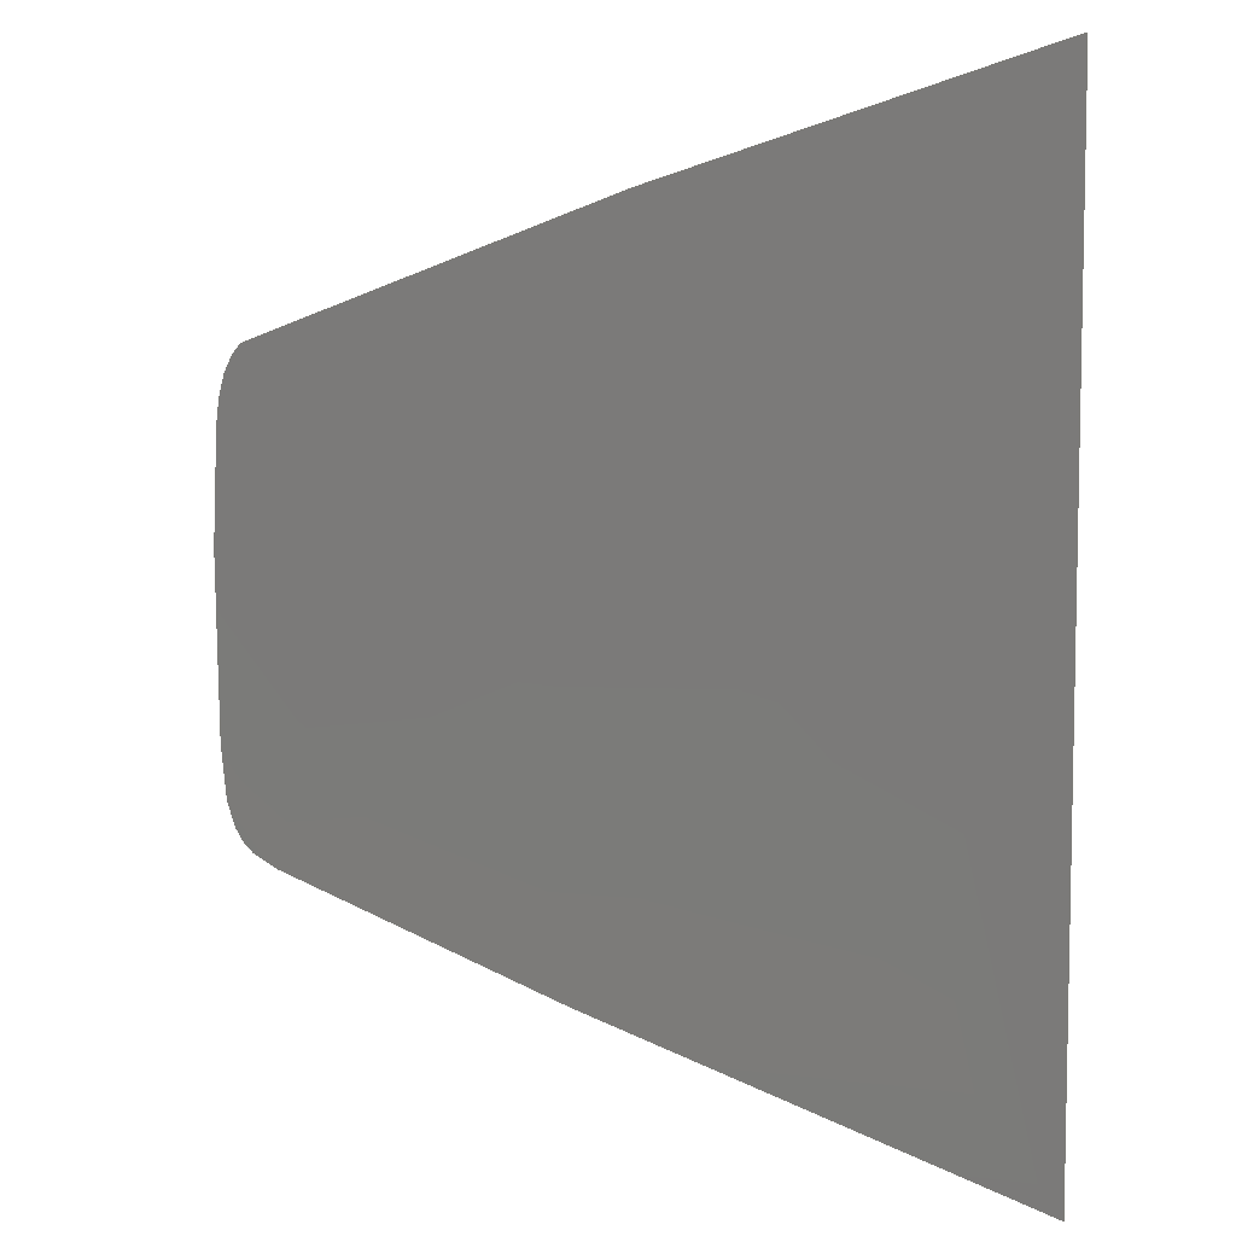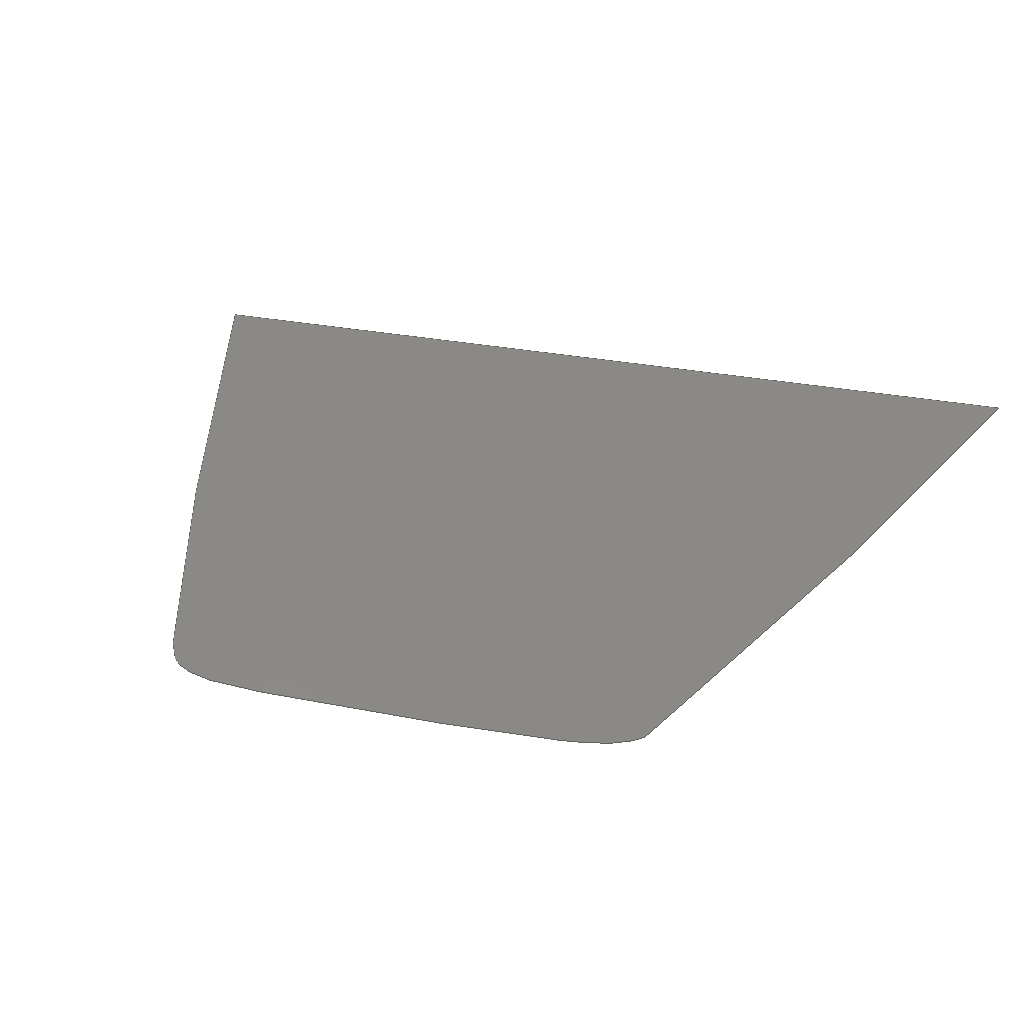
<metadata>
{"format":"step","ext":"step","renderer":"f3d","projection":"perspective","resolution":1024,"background":"white","views":[{"elev":7.1,"azim":22.9,"up":"+Z"},{"elev":29.5,"azim":-74.1,"up":"+Y"}]}
</metadata>
<code>
ISO-10303-21;
DATA;
#1 = APPLICATION_PROTOCOL_DEFINITION('international standard',
  'automotive_design',2000,#2);
#2 = APPLICATION_CONTEXT(
  'core data for automotive mechanical design processes');
#3 = SHAPE_DEFINITION_REPRESENTATION(#4,#10);
#4 = PRODUCT_DEFINITION_SHAPE('','',#5);
#5 = PRODUCT_DEFINITION('design','',#6,#9);
#6 = PRODUCT_DEFINITION_FORMATION('','',#7);
#7 = PRODUCT('Open CASCADE STEP translator 7.7 1',
  'Open CASCADE STEP translator 7.7 1','',(#8));
#8 = PRODUCT_CONTEXT('',#2,'mechanical');
#9 = PRODUCT_DEFINITION_CONTEXT('part definition',#2,'design');
#10 = MANIFOLD_SURFACE_SHAPE_REPRESENTATION('',(#11,#15),#272);
#11 = AXIS2_PLACEMENT_3D('',#12,#13,#14);
#12 = CARTESIAN_POINT('',(0,0,0));
#13 = DIRECTION('',(0,0,1));
#14 = DIRECTION('',(1,0,-0));
#15 = SHELL_BASED_SURFACE_MODEL('',(#16));
#16 = OPEN_SHELL('',(#17));
#17 = ADVANCED_FACE('',(#18),#74,.T.);
#18 = FACE_BOUND('',#19,.F.);
#19 = EDGE_LOOP('',(#20,#215));
#20 = ORIENTED_EDGE('',*,*,#21,.T.);
#21 = EDGE_CURVE('',#22,#24,#26,.T.);
#22 = VERTEX_POINT('',#23);
#23 = CARTESIAN_POINT('',(5.001,-0.0268,-3));
#24 = VERTEX_POINT('',#25);
#25 = CARTESIAN_POINT('',(5.001,-0.0268,3));
#26 = SURFACE_CURVE('',#27,(#73),.PCURVE_S1);
#27 = B_SPLINE_CURVE_WITH_KNOTS('',3,(#28,#29,#30,#31,#32,#33,#34,#35,
    #36,#37,#38,#39,#40,#41,#42,#43,#44,#45,#46,#47,#48,#49,#50,#51,#52,
    #53,#54,#55,#56,#57,#58,#59,#60,#61,#62,#63,#64,#65,#66,#67,#68,#69,
    #70,#71,#72),.UNSPECIFIED.,.F.,.F.,(4,1,1,1,1,1,1,1,1,1,1,1,1,1,1,1,
    1,1,1,1,1,1,1,1,1,1,1,1,1,1,1,1,1,1,1,1,1,1,1,1,1,1,4),(0,
    2.241,3.57,4.31,4.686,
    4.859,4.936,4.981,5.023,
    5.076,5.142,5.222,5.316,
    5.423,5.542,5.671,5.808,
    5.95,6.093,6.236,6.379,
    6.522,6.665,6.808,6.951,
    7.094,7.236,7.372,7.502,
    7.621,7.728,7.822,7.901,
    7.968,8.021,8.063,8.107,
    8.184,8.358,8.734,9.473,
    10.8,13.04),.UNSPECIFIED.);
#28 = CARTESIAN_POINT('',(5.001,-0.0268,-3));
#29 = CARTESIAN_POINT('',(4.286,-0.02381,
    -2.785));
#30 = CARTESIAN_POINT('',(3.144,-0.02041,
    -2.45));
#31 = CARTESIAN_POINT('',(1.772,-0.01758,
    -2.022));
#32 = CARTESIAN_POINT('',(0.9981,-0.01614,
    -1.767));
#33 = CARTESIAN_POINT('',(0.5933,-0.01535,
    -1.622));
#34 = CARTESIAN_POINT('',(0.3991,-0.01493,
    -1.545));
#35 = CARTESIAN_POINT('',(0.3097,-0.0147,
    -1.505));
#36 = CARTESIAN_POINT('',(0.262,-0.01455,
    -1.478));
#37 = CARTESIAN_POINT('',(0.2243,-0.0144,
    -1.451));
#38 = CARTESIAN_POINT('',(0.1856,-0.01419,
    -1.413));
#39 = CARTESIAN_POINT('',(0.146,-0.01388,
    -1.359));
#40 = CARTESIAN_POINT('',(0.1101,-0.01346,
    -1.287));
#41 = CARTESIAN_POINT('',(0.08139,-0.01291,
    -1.198));
#42 = CARTESIAN_POINT('',(0.06106,-0.01223,
    -1.093));
#43 = CARTESIAN_POINT('',(0.04803,-0.01141,
    -0.9754));
#44 = CARTESIAN_POINT('',(0.04002,-0.01041,
    -0.8471));
#45 = CARTESIAN_POINT('',(0.03449,-0.009235,
    -0.7112));
#46 = CARTESIAN_POINT('',(0.02929,-0.007848,
    -0.5709));
#47 = CARTESIAN_POINT('',(0.02348,-0.006292,
    -0.4285));
#48 = CARTESIAN_POINT('',(0.01622,-0.004346,
    -0.2857));
#49 = CARTESIAN_POINT('',(0.01034,-0.00277,
    -0.1428));
#50 = CARTESIAN_POINT('',(-0.00517,0.001385,0));
#51 = CARTESIAN_POINT('',(0.01034,-0.00277,
    0.1428));
#52 = CARTESIAN_POINT('',(0.01622,-0.004346,
    0.2857));
#53 = CARTESIAN_POINT('',(0.02348,-0.006292,
    0.4285));
#54 = CARTESIAN_POINT('',(0.02929,-0.007848,
    0.5709));
#55 = CARTESIAN_POINT('',(0.03449,-0.009235,
    0.7112));
#56 = CARTESIAN_POINT('',(0.04002,-0.01041,
    0.8471));
#57 = CARTESIAN_POINT('',(0.04803,-0.01141,
    0.9754));
#58 = CARTESIAN_POINT('',(0.06106,-0.01223,
    1.093));
#59 = CARTESIAN_POINT('',(0.08139,-0.01291,
    1.198));
#60 = CARTESIAN_POINT('',(0.1101,-0.01346,
    1.287));
#61 = CARTESIAN_POINT('',(0.146,-0.01388,
    1.359));
#62 = CARTESIAN_POINT('',(0.1856,-0.01419,
    1.413));
#63 = CARTESIAN_POINT('',(0.2243,-0.0144,
    1.451));
#64 = CARTESIAN_POINT('',(0.262,-0.01455,
    1.478));
#65 = CARTESIAN_POINT('',(0.3097,-0.0147,
    1.505));
#66 = CARTESIAN_POINT('',(0.3991,-0.01493,
    1.545));
#67 = CARTESIAN_POINT('',(0.5933,-0.01535,
    1.622));
#68 = CARTESIAN_POINT('',(0.9981,-0.01614,
    1.767));
#69 = CARTESIAN_POINT('',(1.772,-0.01758,
    2.022));
#70 = CARTESIAN_POINT('',(3.144,-0.02041,
    2.45));
#71 = CARTESIAN_POINT('',(4.286,-0.02381,
    2.785));
#72 = CARTESIAN_POINT('',(5.001,-0.0268,3));
#73 = PCURVE('',#74,#156);
#74 = B_SPLINE_SURFACE_WITH_KNOTS('',8,8,(
    (#75,#76,#77,#78,#79,#80,#81,#82,#83)
    ,(#84,#85,#86,#87,#88,#89,#90,#91,#92)
    ,(#93,#94,#95,#96,#97,#98,#99,#100,#101)
    ,(#102,#103,#104,#105,#106,#107,#108,#109,#110)
    ,(#111,#112,#113,#114,#115,#116,#117,#118,#119)
    ,(#120,#121,#122,#123,#124,#125,#126,#127,#128)
    ,(#129,#130,#131,#132,#133,#134,#135,#136,#137)
    ,(#138,#139,#140,#141,#142,#143,#144,#145,#146)
    ,(#147,#148,#149,#150,#151,#152,#153,#154,#155
  )),.UNSPECIFIED.,.F.,.F.,.F.,(9,9),(9,9),(-3.089,
    2.531),(-4.221,2.374),
  .PIECEWISE_BEZIER_KNOTS.);
#75 = CARTESIAN_POINT('',(-0.4002,-0.06286,
    -3.182));
#76 = CARTESIAN_POINT('',(-0.3693,-0.03302,
    -2.358));
#77 = CARTESIAN_POINT('',(-0.3384,0.005514,
    -1.534));
#78 = CARTESIAN_POINT('',(-0.3076,-0.06884,
    -0.7102));
#79 = CARTESIAN_POINT('',(-0.2768,0.09716,
    0.1133));
#80 = CARTESIAN_POINT('',(-0.2459,-0.0707,
    0.937));
#81 = CARTESIAN_POINT('',(-0.2153,-0.0002335,
    1.761));
#82 = CARTESIAN_POINT('',(-0.1845,-0.01755,
    2.585));
#83 = CARTESIAN_POINT('',(-0.1537,-0.0257,
    3.409));
#84 = CARTESIAN_POINT('',(0.3019,-0.06694,
    -3.209));
#85 = CARTESIAN_POINT('',(0.3328,-0.03452,
    -2.385));
#86 = CARTESIAN_POINT('',(0.3637,-0.000349,
    -1.561));
#87 = CARTESIAN_POINT('',(0.3945,-0.01134,
    -0.7362));
#88 = CARTESIAN_POINT('',(0.4252,0.02717,
    0.08655));
#89 = CARTESIAN_POINT('',(0.4562,-0.04679,
    0.9112));
#90 = CARTESIAN_POINT('',(0.4868,-0.007035,
    1.735));
#91 = CARTESIAN_POINT('',(0.5176,-0.02026,
    2.559));
#92 = CARTESIAN_POINT('',(0.5484,-0.02903,
    3.383));
#93 = CARTESIAN_POINT('',(1.004,-0.07125,
    -3.235));
#94 = CARTESIAN_POINT('',(1.035,-0.03819,
    -2.411));
#95 = CARTESIAN_POINT('',(1.065,-0.0712,
    -1.587));
#96 = CARTESIAN_POINT('',(1.098,0.138,-0.7628)
  );
#97 = CARTESIAN_POINT('',(1.126,0.1008,
    0.06092));
#98 = CARTESIAN_POINT('',(1.158,-0.1652,0.885)
  );
#99 = CARTESIAN_POINT('',(1.189,0.04297,
    1.708));
#100 = CARTESIAN_POINT('',(1.22,-0.01937,
    2.533));
#101 = CARTESIAN_POINT('',(1.25,-0.02961,
    3.356));
#102 = CARTESIAN_POINT('',(1.706,-0.07701,
    -3.261));
#103 = CARTESIAN_POINT('',(1.737,-0.04423,
    -2.437));
#104 = CARTESIAN_POINT('',(1.769,-0.02903,
    -1.612));
#105 = CARTESIAN_POINT('',(1.797,0.2759,-0.7903
    ));
#106 = CARTESIAN_POINT('',(1.831,-0.435,
    0.03577));
#107 = CARTESIAN_POINT('',(1.861,0.2658,0.8564)
  );
#108 = CARTESIAN_POINT('',(1.89,-0.09308,
    1.684));
#109 = CARTESIAN_POINT('',(1.922,-0.01853,
    2.505));
#110 = CARTESIAN_POINT('',(1.953,-0.02827,
    3.329));
#111 = CARTESIAN_POINT('',(2.408,-0.0554,
    -3.287));
#112 = CARTESIAN_POINT('',(2.439,-0.01395,
    -2.464));
#113 = CARTESIAN_POINT('',(2.469,0.03249,
    -1.641));
#114 = CARTESIAN_POINT('',(2.502,-0.1585,
    -0.8119));
#115 = CARTESIAN_POINT('',(2.532,0.4261,
    0.002754));
#116 = CARTESIAN_POINT('',(2.56,-0.3659,0.839
    ));
#117 = CARTESIAN_POINT('',(2.595,0.09588,
    1.652));
#118 = CARTESIAN_POINT('',(2.624,-0.01989,
    2.481));
#119 = CARTESIAN_POINT('',(2.654,-0.0323,
    3.305));
#120 = CARTESIAN_POINT('',(3.11,-0.05684,
    -3.313));
#121 = CARTESIAN_POINT('',(3.141,-0.02684,
    -2.489));
#122 = CARTESIAN_POINT('',(3.172,-0.004806,
    -1.665));
#123 = CARTESIAN_POINT('',(3.203,0.2571,-0.8438
    ));
#124 = CARTESIAN_POINT('',(3.233,-0.4712,
    -0.01376));
#125 = CARTESIAN_POINT('',(3.266,0.3418,0.8004)
  );
#126 = CARTESIAN_POINT('',(3.294,-0.1193,1.633)
  );
#127 = CARTESIAN_POINT('',(3.326,-0.01763,
    2.453));
#128 = CARTESIAN_POINT('',(3.357,-0.02829,
    3.277));
#129 = CARTESIAN_POINT('',(3.812,-0.03869,
    -3.34));
#130 = CARTESIAN_POINT('',(3.843,-0.01091,
    -2.516));
#131 = CARTESIAN_POINT('',(3.874,-0.04507,
    -1.692));
#132 = CARTESIAN_POINT('',(3.905,0.1624,-0.8676)
  );
#133 = CARTESIAN_POINT('',(3.936,0.07719,
    -0.04518));
#134 = CARTESIAN_POINT('',(3.966,-0.2032,0.7816
    ));
#135 = CARTESIAN_POINT('',(3.998,0.06174,
    1.602));
#136 = CARTESIAN_POINT('',(4.028,-0.0187,
    2.428));
#137 = CARTESIAN_POINT('',(4.059,-0.03168,
    3.251));
#138 = CARTESIAN_POINT('',(4.514,-0.03403,
    -3.366));
#139 = CARTESIAN_POINT('',(4.545,-0.01446,
    -2.542));
#140 = CARTESIAN_POINT('',(4.576,0.01691,
    -1.718));
#141 = CARTESIAN_POINT('',(4.607,-0.08493,
    -0.8941));
#142 = CARTESIAN_POINT('',(4.638,0.124,
    -0.07023));
#143 = CARTESIAN_POINT('',(4.668,-0.072,
    0.7531));
#144 = CARTESIAN_POINT('',(4.699,-0.003597,
    1.577));
#145 = CARTESIAN_POINT('',(4.73,-0.0162,
    2.401));
#146 = CARTESIAN_POINT('',(4.761,-0.02971,
    3.225));
#147 = CARTESIAN_POINT('',(5.217,-0.03223,
    -3.392));
#148 = CARTESIAN_POINT('',(5.247,-0.01936,
    -2.568));
#149 = CARTESIAN_POINT('',(5.278,0.003008,
    -1.744));
#150 = CARTESIAN_POINT('',(5.309,-0.09936,
    -0.9204));
#151 = CARTESIAN_POINT('',(5.34,0.09244,
    -0.09652));
#152 = CARTESIAN_POINT('',(5.371,-0.05053,
    0.727));
#153 = CARTESIAN_POINT('',(5.401,-0.008288,
    1.551));
#154 = CARTESIAN_POINT('',(5.432,-0.01701,
    2.375));
#155 = CARTESIAN_POINT('',(5.463,-0.02993,
    3.199));
#156 = DEFINITIONAL_REPRESENTATION('',(#157),#214);
#157 = B_SPLINE_CURVE_WITH_KNOTS('',10,(#158,#159,#160,#161,#162,#163,
    #164,#165,#166,#167,#168,#169,#170,#171,#172,#173,#174,#175,#176,
    #177,#178,#179,#180,#181,#182,#183,#184,#185,#186,#187,#188,#189,
    #190,#191,#192,#193,#194,#195,#196,#197,#198,#199,#200,#201,#202,
    #203,#204,#205,#206,#207,#208,#209,#210,#211,#212,#213),
  .UNSPECIFIED.,.F.,.F.,(11,9,9,9,9,9,11),(0,3.261,
    4.891,6.522,8.152,9.783,
    13.04),.UNSPECIFIED.);
#158 = CARTESIAN_POINT('',(2.301,-3.837));
#159 = CARTESIAN_POINT('',(1.986,-3.755));
#160 = CARTESIAN_POINT('',(1.67,-3.673));
#161 = CARTESIAN_POINT('',(1.354,-3.592));
#162 = CARTESIAN_POINT('',(1.038,-3.511));
#163 = CARTESIAN_POINT('',(0.7224,-3.429));
#164 = CARTESIAN_POINT('',(0.4068,-3.347));
#165 = CARTESIAN_POINT('',(0.09133,-3.264));
#166 = CARTESIAN_POINT('',(-0.2238,-3.18));
#167 = CARTESIAN_POINT('',(-0.5385,-3.095));
#168 = CARTESIAN_POINT('',(-1.01,-2.964));
#169 = CARTESIAN_POINT('',(-1.166,-2.919));
#170 = CARTESIAN_POINT('',(-1.324,-2.876));
#171 = CARTESIAN_POINT('',(-1.481,-2.832));
#172 = CARTESIAN_POINT('',(-1.637,-2.786));
#173 = CARTESIAN_POINT('',(-1.793,-2.738));
#174 = CARTESIAN_POINT('',(-1.949,-2.69));
#175 = CARTESIAN_POINT('',(-2.105,-2.642));
#176 = CARTESIAN_POINT('',(-2.261,-2.594));
#177 = CARTESIAN_POINT('',(-2.562,-2.468));
#178 = CARTESIAN_POINT('',(-2.714,-2.401));
#179 = CARTESIAN_POINT('',(-2.745,-2.049));
#180 = CARTESIAN_POINT('',(-2.649,-2.124));
#181 = CARTESIAN_POINT('',(-2.867,-1.745));
#182 = CARTESIAN_POINT('',(-2.622,-1.725));
#183 = CARTESIAN_POINT('',(-2.852,-1.498));
#184 = CARTESIAN_POINT('',(-2.736,-1.352));
#185 = CARTESIAN_POINT('',(-2.803,-1.189));
#186 = CARTESIAN_POINT('',(-2.815,-0.8635));
#187 = CARTESIAN_POINT('',(-2.76,-0.6953));
#188 = CARTESIAN_POINT('',(-2.887,-0.5597));
#189 = CARTESIAN_POINT('',(-2.675,-0.3147));
#190 = CARTESIAN_POINT('',(-2.92,-0.3147));
#191 = CARTESIAN_POINT('',(-2.731,0.08064));
#192 = CARTESIAN_POINT('',(-2.821,-0.001462));
#193 = CARTESIAN_POINT('',(-2.816,0.3521));
#194 = CARTESIAN_POINT('',(-2.67,0.4305));
#195 = CARTESIAN_POINT('',(-2.379,0.5778));
#196 = CARTESIAN_POINT('',(-2.227,0.6381));
#197 = CARTESIAN_POINT('',(-2.075,0.697));
#198 = CARTESIAN_POINT('',(-1.924,0.7569));
#199 = CARTESIAN_POINT('',(-1.772,0.8163));
#200 = CARTESIAN_POINT('',(-1.619,0.8737));
#201 = CARTESIAN_POINT('',(-1.466,0.9291));
#202 = CARTESIAN_POINT('',(-1.312,0.9843));
#203 = CARTESIAN_POINT('',(-1.159,1.041));
#204 = CARTESIAN_POINT('',(-0.6993,1.206));
#205 = CARTESIAN_POINT('',(-0.3919,1.315));
#206 = CARTESIAN_POINT('',(-0.0839,1.423));
#207 = CARTESIAN_POINT('',(0.2245,1.529));
#208 = CARTESIAN_POINT('',(0.5331,1.634));
#209 = CARTESIAN_POINT('',(0.842,1.739));
#210 = CARTESIAN_POINT('',(1.151,1.843));
#211 = CARTESIAN_POINT('',(1.46,1.948));
#212 = CARTESIAN_POINT('',(1.768,2.053));
#213 = CARTESIAN_POINT('',(2.077,2.159));
#214 = ( GEOMETRIC_REPRESENTATION_CONTEXT(2) 
PARAMETRIC_REPRESENTATION_CONTEXT() REPRESENTATION_CONTEXT('2D SPACE',''
  ) );
#215 = ORIENTED_EDGE('',*,*,#216,.F.);
#216 = EDGE_CURVE('',#22,#24,#217,.T.);
#217 = SURFACE_CURVE('',#218,(#264),.PCURVE_S1);
#218 = B_SPLINE_CURVE_WITH_KNOTS('',3,(#219,#220,#221,#222,#223,#224,
    #225,#226,#227,#228,#229,#230,#231,#232,#233,#234,#235,#236,#237,
    #238,#239,#240,#241,#242,#243,#244,#245,#246,#247,#248,#249,#250,
    #251,#252,#253,#254,#255,#256,#257,#258,#259,#260,#261,#262,#263),
  .UNSPECIFIED.,.F.,.F.,(4,1,1,1,1,1,1,1,1,1,1,1,1,1,1,1,1,1,1,1,1,1,1,1
    ,1,1,1,1,1,1,1,1,1,1,1,1,1,1,1,1,1,1,4),(0,0.6434,
    1.041,1.275,1.403,1.468,
    1.501,1.523,1.548,1.585,
    1.638,1.709,1.798,1.903,
    2.021,2.151,2.287,2.429,
    2.572,2.714,2.857,3,
    3.143,3.286,3.429,3.572,
    3.713,3.85,3.979,4.097,
    4.202,4.291,4.362,4.415,
    4.452,4.477,4.499,4.532,
    4.597,4.725,4.959,5.357,
    6),.UNSPECIFIED.);
#219 = CARTESIAN_POINT('',(5.001,-0.0268,-3));
#220 = CARTESIAN_POINT('',(5.001,-0.0238,
    -2.786));
#221 = CARTESIAN_POINT('',(5.001,-0.02032,
    -2.438));
#222 = CARTESIAN_POINT('',(5.001,-0.01753,
    -2.013));
#223 = CARTESIAN_POINT('',(5.001,-0.0161,
    -1.76));
#224 = CARTESIAN_POINT('',(5.001,-0.01532,
    -1.618));
#225 = CARTESIAN_POINT('',(5.001,-0.01491,
    -1.542));
#226 = CARTESIAN_POINT('',(5.001,-0.01469,
    -1.503));
#227 = CARTESIAN_POINT('',(5.001,-0.01454,
    -1.476));
#228 = CARTESIAN_POINT('',(5.001,-0.01438,
    -1.448));
#229 = CARTESIAN_POINT('',(5.001,-0.01417,
    -1.41));
#230 = CARTESIAN_POINT('',(5.001,-0.01386,
    -1.356));
#231 = CARTESIAN_POINT('',(5.001,-0.01344,
    -1.285));
#232 = CARTESIAN_POINT('',(5.001,-0.0129,
    -1.197));
#233 = CARTESIAN_POINT('',(5.001,-0.01223,
    -1.093));
#234 = CARTESIAN_POINT('',(5.001,-0.0114,
    -0.9751));
#235 = CARTESIAN_POINT('',(5.001,-0.01041,
    -0.847));
#236 = CARTESIAN_POINT('',(5.001,-0.009235,
    -0.7112));
#237 = CARTESIAN_POINT('',(5.001,-0.007848,
    -0.5709));
#238 = CARTESIAN_POINT('',(5.001,-0.006293,
    -0.4286));
#239 = CARTESIAN_POINT('',(5.001,-0.004346,
    -0.2857));
#240 = CARTESIAN_POINT('',(5.001,-0.00277,
    -0.1429));
#241 = CARTESIAN_POINT('',(5.001,0.001385,
    -5.578e-18));
#242 = CARTESIAN_POINT('',(5.001,-0.00277,
    0.1429));
#243 = CARTESIAN_POINT('',(5.001,-0.004346,
    0.2857));
#244 = CARTESIAN_POINT('',(5.001,-0.006293,
    0.4286));
#245 = CARTESIAN_POINT('',(5.001,-0.007848,
    0.5709));
#246 = CARTESIAN_POINT('',(5.001,-0.009235,
    0.7112));
#247 = CARTESIAN_POINT('',(5.001,-0.01041,
    0.847));
#248 = CARTESIAN_POINT('',(5.001,-0.0114,
    0.9751));
#249 = CARTESIAN_POINT('',(5.001,-0.01223,
    1.093));
#250 = CARTESIAN_POINT('',(5.001,-0.0129,
    1.197));
#251 = CARTESIAN_POINT('',(5.001,-0.01344,
    1.285));
#252 = CARTESIAN_POINT('',(5.001,-0.01386,
    1.356));
#253 = CARTESIAN_POINT('',(5.001,-0.01417,
    1.41));
#254 = CARTESIAN_POINT('',(5.001,-0.01438,
    1.448));
#255 = CARTESIAN_POINT('',(5.001,-0.01454,
    1.476));
#256 = CARTESIAN_POINT('',(5.001,-0.01469,
    1.503));
#257 = CARTESIAN_POINT('',(5.001,-0.01491,
    1.542));
#258 = CARTESIAN_POINT('',(5.001,-0.01532,
    1.618));
#259 = CARTESIAN_POINT('',(5.001,-0.0161,
    1.76));
#260 = CARTESIAN_POINT('',(5.001,-0.01753,
    2.013));
#261 = CARTESIAN_POINT('',(5.001,-0.02032,
    2.438));
#262 = CARTESIAN_POINT('',(5.001,-0.0238,
    2.786));
#263 = CARTESIAN_POINT('',(5.001,-0.0268,3));
#264 = PCURVE('',#74,#265);
#265 = DEFINITIONAL_REPRESENTATION('',(#266),#271);
#266 = B_SPLINE_CURVE_WITH_KNOTS('',3,(#267,#268,#269,#270),
  .UNSPECIFIED.,.F.,.F.,(4,4),(0,6),
  .PIECEWISE_BEZIER_KNOTS.);
#267 = CARTESIAN_POINT('',(2.301,-3.837));
#268 = CARTESIAN_POINT('',(2.226,-1.839));
#269 = CARTESIAN_POINT('',(2.151,0.1601));
#270 = CARTESIAN_POINT('',(2.077,2.159));
#271 = ( GEOMETRIC_REPRESENTATION_CONTEXT(2) 
PARAMETRIC_REPRESENTATION_CONTEXT() REPRESENTATION_CONTEXT('2D SPACE',''
  ) );
#272 = ( GEOMETRIC_REPRESENTATION_CONTEXT(3) 
GLOBAL_UNCERTAINTY_ASSIGNED_CONTEXT((#276)) GLOBAL_UNIT_ASSIGNED_CONTEXT
((#273,#274,#275)) REPRESENTATION_CONTEXT('Context #1',
  '3D Context with UNIT and UNCERTAINTY') );
#273 = ( LENGTH_UNIT() NAMED_UNIT(*) SI_UNIT(.MILLI.,.METRE.) );
#274 = ( NAMED_UNIT(*) PLANE_ANGLE_UNIT() SI_UNIT($,.RADIAN.) );
#275 = ( NAMED_UNIT(*) SI_UNIT($,.STERADIAN.) SOLID_ANGLE_UNIT() );
#276 = UNCERTAINTY_MEASURE_WITH_UNIT(LENGTH_MEASURE(0.005),#273,
  'distance_accuracy_value','confusion accuracy');
#277 = PRODUCT_RELATED_PRODUCT_CATEGORY('part',$,(#7));
ENDSEC;
END-ISO-10303-21;

</code>
